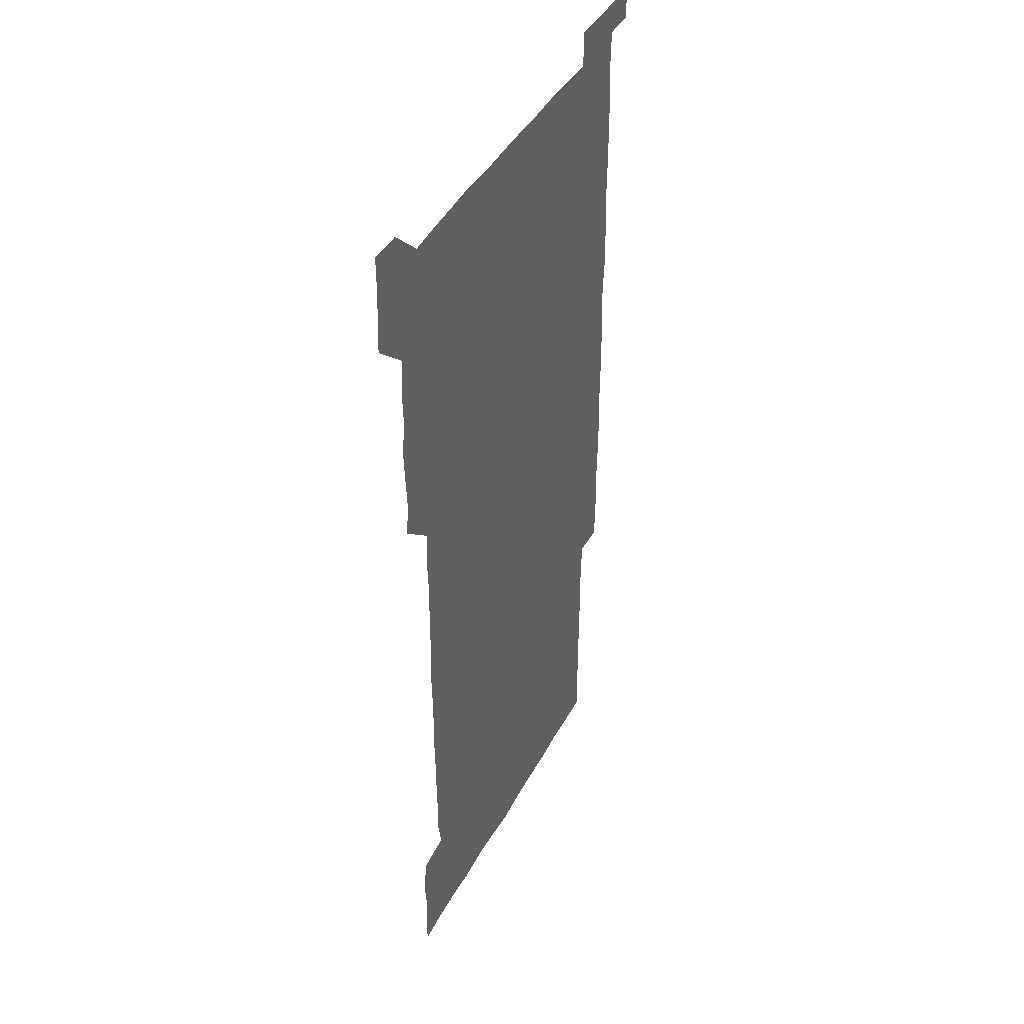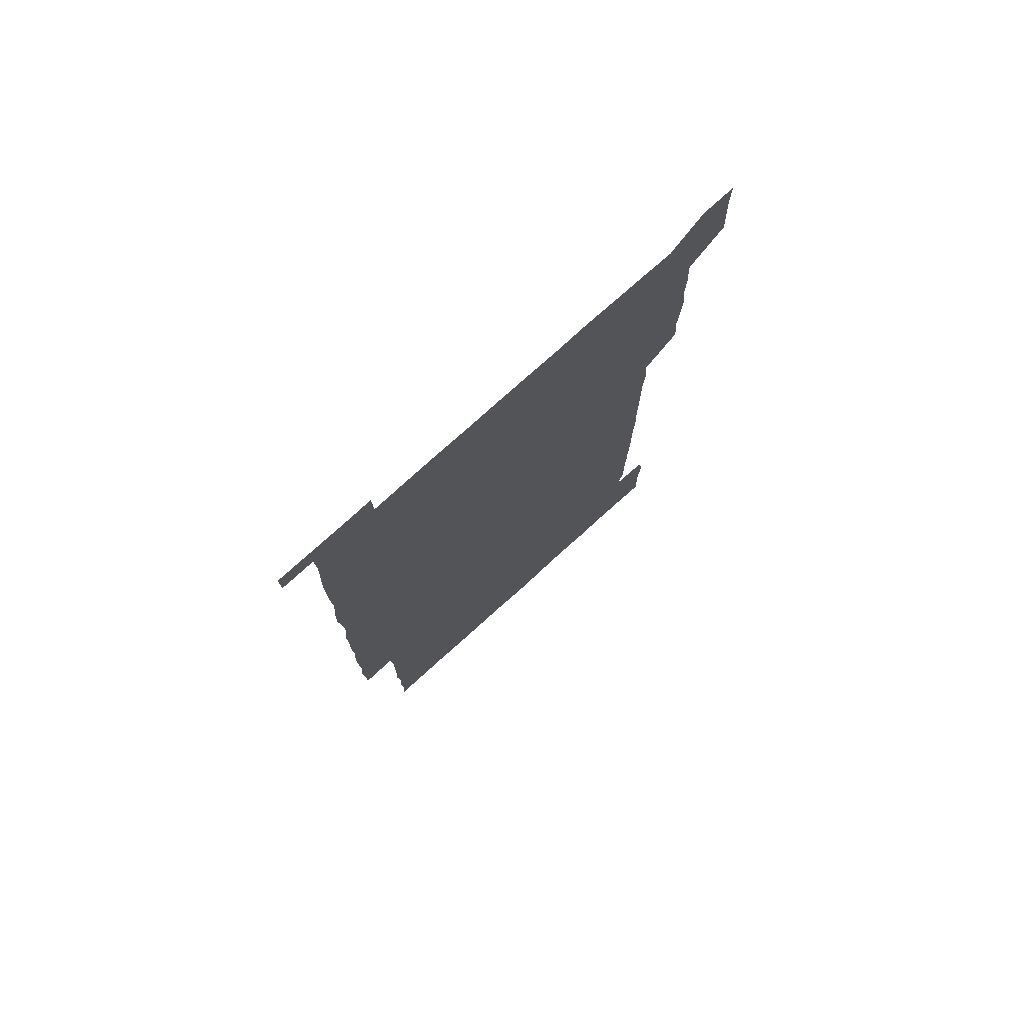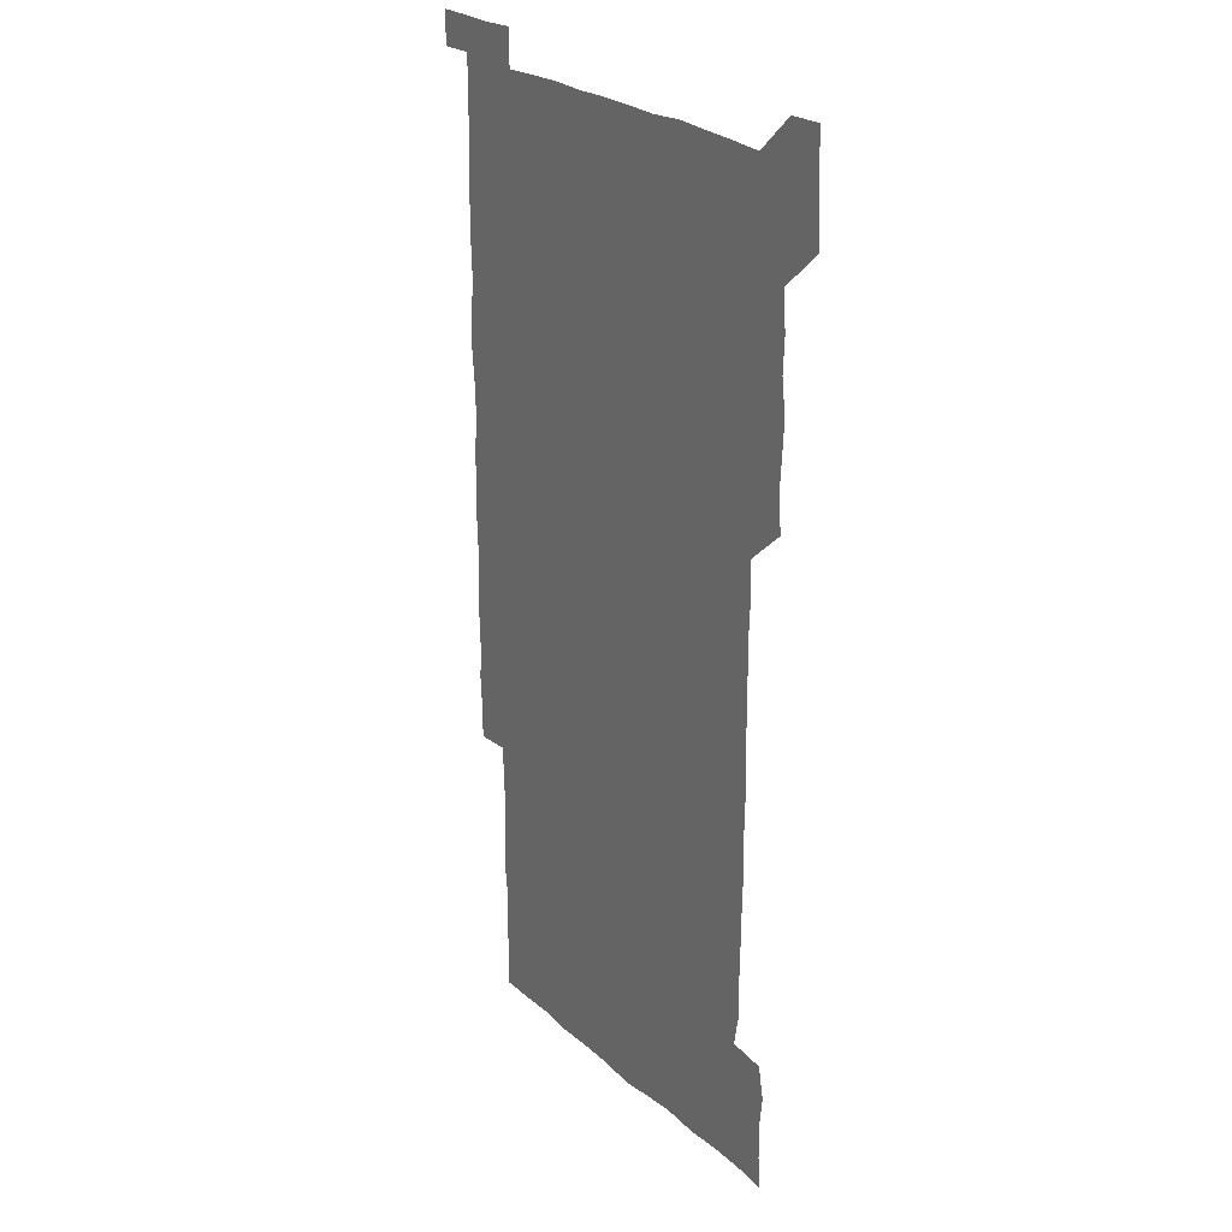
<metadata>
{"format":"obj","ext":"obj","renderer":"f3d","projection":"perspective","resolution":1024,"background":"white","views":[{"elev":42.6,"azim":-63.6,"up":"+Y"},{"elev":77.0,"azim":138.0,"up":"+Y"},{"elev":25.3,"azim":-126.0,"up":"+Y"}]}
</metadata>
<code>
v 449.2 557.6 0
v 449.9 571.2 0
v 450.6 585.9 0
v 450.5 600.6 0
v 464.7 165.2 0
v 465.5 179.4 0
v 465.7 195 0
v 464.1 208.6 0
v 466.9 222.8 0
v 464 451.2 0
v 465.5 465.8 0
v 464.6 480.7 0
v 463.7 495.2 0
v 465.6 510.3 0
v 465 525.6 0
v 466.4 541.5 0
v 466 556.4 0
v 466.5 570.9 0
v 466.3 585.5 0
v 465.5 600.3 0
v 479.1 166.5 0
v 481.5 181.6 0
v 483.3 196.6 0
v 480.6 210 0
v 482.8 224.7 0
v 480.3 238.6 0
v 480.6 254.1 0
v 480.3 269.2 0
v 480.1 284.6 0
v 479.7 299.7 0
v 480 314.8 0
v 479.9 330 0
v 479.4 344.6 0
v 480.2 359.5 0
v 480 374.7 0
v 480.2 390 0
v 480.3 405.4 0
v 479.6 420.6 0
v 480.4 436.2 0
v 480.1 451.1 0
v 481.4 466 0
v 479.8 481 0
v 481.4 496.1 0
v 481.4 510.9 0
v 480.3 525.9 0
v 482.1 540.8 0
v 481.2 556.1 0
v 481 570.9 0
v 481.2 585.1 0
v 494.3 166.5 0
v 496.3 181.8 0
v 495.8 195.7 0
v 495.9 210.3 0
v 497.2 226.1 0
v 495.1 240 0
v 497 256.1 0
v 496.4 270.9 0
v 496.9 286.2 0
v 497 301.2 0
v 496.5 316 0
v 496.3 331 0
v 496.5 346.1 0
v 496.1 360.8 0
v 496.6 376.1 0
v 496.6 391.1 0
v 496.2 405.9 0
v 496.4 421.1 0
v 496.3 436.1 0
v 495.8 451.1 0
v 496.4 466.1 0
v 496.7 481.2 0
v 496.1 496.1 0
v 496.8 511 0
v 496.4 526 0
v 496.6 540.8 0
v 497.3 555.3 0
v 496.3 570.7 0
v 495.7 586 0
v 508.7 165.4 0
v 510.7 181.1 0
v 509.9 195.1 0
v 513 213 0
v 512.4 226.9 0
v 511.7 241.5 0
v 511.4 256.1 0
v 511.5 271.3 0
v 512.3 286.8 0
v 511.2 301.1 0
v 511.2 316.1 0
v 511.6 331.3 0
v 510.6 345.9 0
v 511.1 361 0
v 512.2 376.7 0
v 511.7 391.2 0
v 511.5 406.1 0
v 511.1 421 0
v 511.7 436.1 0
v 511.8 451.2 0
v 511.5 466.1 0
v 511.8 481.1 0
v 511.4 496.1 0
v 511.2 511 0
v 511.3 525.9 0
v 511.3 540.8 0
v 511.6 555.5 0
v 511.5 570.2 0
v 510.5 586.4 0
v 525.2 166.5 0
v 525.9 181.1 0
v 526.7 197.4 0
v 527.1 212.8 0
v 526.3 226.2 0
v 527.6 242.4 0
v 526.2 256.2 0
v 526.5 271.5 0
v 526.5 286.4 0
v 526.4 301.3 0
v 525.7 315.8 0
v 526.9 331.8 0
v 526.9 346.6 0
v 526.1 361.1 0
v 526.2 376.1 0
v 526.6 391.4 0
v 526.4 406.1 0
v 526.6 421 0
v 525.6 435.9 0
v 526.4 451.2 0
v 526.5 466.1 0
v 526.4 481 0
v 526.5 495.9 0
v 526.3 510.9 0
v 526.1 525.9 0
v 526.8 540.4 0
v 526.4 555.5 0
v 526.1 570.6 0
v 525 587.1 0
v 540.1 165.1 0
v 541.6 182.6 0
v 541.4 197 0
v 541.2 211.4 0
v 541.6 227.2 0
v 541.5 241.8 0
v 541 256 0
v 541.4 271.2 0
v 541.6 286.4 0
v 541.3 301.3 0
v 541.2 316.3 0
v 541.2 331.3 0
v 541.4 346.5 0
v 541.3 361.3 0
v 541.2 376.2 0
v 541.1 391 0
v 540.5 405.5 0
v 541.8 421.4 0
v 541.1 436.1 0
v 541.3 451.2 0
v 541.3 466.1 0
v 540.5 481.1 0
v 541.4 496.1 0
v 541.1 511 0
v 541.7 525.7 0
v 541.2 541.1 0
v 541.2 555.7 0
v 541.1 570.7 0
v 540.6 586.1 0
v 555 163.2 0
v 555.8 181.4 0
v 555.8 195.9 0
v 556.1 211.4 0
v 556.2 226.9 0
v 556.1 241.3 0
v 556.5 256.7 0
v 556 270.5 0
v 556.5 287.3 0
v 556.1 301.3 0
v 556 316.1 0
v 556.1 331.1 0
v 556.1 346.2 0
v 556.1 361.2 0
v 556.1 376.2 0
v 556.1 390.9 0
v 556.2 406.2 0
v 556.2 421.2 0
v 556.1 436.1 0
v 556.2 451.2 0
v 556.4 466.1 0
v 556 481.1 0
v 556.4 496 0
v 556.1 511 0
v 556.2 525.8 0
v 556.2 540.8 0
v 556.2 555.7 0
v 556.2 570.4 0
v 555.6 586.5 0
v 570.2 164.8 0
v 570.9 182.1 0
v 571 197.2 0
v 571.1 212.7 0
v 571 226.4 0
v 571 242.4 0
v 571 256.5 0
v 570.8 270.5 0
v 570.9 287.2 0
v 571.2 301.5 0
v 571 316.2 0
v 571.1 331.5 0
v 571 346.2 0
v 570.9 361.3 0
v 570.6 375.5 0
v 571.3 391.5 0
v 571.1 406.2 0
v 571.1 421 0
v 571 436 0
v 571 450.9 0
v 571.1 466.3 0
v 571.1 481.1 0
v 571.1 496 0
v 571 510.9 0
v 570.9 526 0
v 571.2 540.5 0
v 571 556.2 0
v 571.1 570.7 0
v 570.6 586.5 0
v 585.9 164.8 0
v 585.8 182.1 0
v 586.1 195.9 0
v 585.9 211.6 0
v 585.8 227 0
v 586 241.3 0
v 585.7 256.5 0
v 585.8 270.7 0
v 586.3 285.6 0
v 586 301.7 0
v 586 316.1 0
v 585.9 331.4 0
v 586 346.3 0
v 585.8 361.5 0
v 586 376.6 0
v 585.9 391.3 0
v 585.8 406.5 0
v 586.1 421 0
v 586 436.1 0
v 585.9 451 0
v 585.9 466.1 0
v 586 481 0
v 586 496 0
v 585.9 510.9 0
v 586 525.8 0
v 586 541 0
v 586.2 555.5 0
v 586.1 570.6 0
v 585.9 586.1 0
v 601.3 164.4 0
v 600.9 180.4 0
v 601 195.8 0
v 600.5 212.6 0
v 600.8 226.6 0
v 600.8 241.4 0
v 600.7 256.3 0
v 600.5 272.1 0
v 601.2 285.5 0
v 600.8 301.7 0
v 600.8 316.3 0
v 600.9 330.8 0
v 600.7 346.8 0
v 600.7 361.7 0
v 600.7 376.5 0
v 600.7 391.3 0
v 601 406.2 0
v 600.8 421.3 0
v 600.8 436.1 0
v 600.8 450.9 0
v 601 465.6 0
v 600.9 481 0
v 600.9 496 0
v 600.8 510.9 0
v 600.9 525.9 0
v 600.9 540.8 0
v 601.1 555.8 0
v 601.1 570.6 0
v 601 586.6 0
v 616.4 165.7 0
v 615.2 183.4 0
v 616.3 195.9 0
v 615.5 211.8 0
v 615.5 226.6 0
v 615.8 241.1 0
v 615.9 256 0
v 615.6 271.4 0
v 615.8 286.1 0
v 615.2 302.2 0
v 615.7 316.4 0
v 615.4 331.7 0
v 615.7 346.3 0
v 615.5 361.5 0
v 615.6 376.3 0
v 615.5 391.3 0
v 615.5 406.3 0
v 615.7 421.2 0
v 615.5 436.1 0
v 615.9 450.9 0
v 615.5 466.8 0
v 616 481.2 0
v 615.6 496 0
v 615.6 510.9 0
v 615.8 525.9 0
v 615.3 540.3 0
v 616.1 556.1 0
v 615.9 570.3 0
v 616.1 586.1 0
v 632.1 165.1 0
v 630.3 181.7 0
v 631 195.7 0
v 630.4 211.3 0
v 630.2 226.5 0
v 630.6 241 0
v 630.6 256.1 0
v 630.4 271.6 0
v 630.5 286.8 0
v 629.5 302.1 0
v 630.4 316.4 0
v 630.4 331.3 0
v 630.1 346.5 0
v 630.4 361.3 0
v 629.9 376.5 0
v 630.2 391.2 0
v 630.5 406.1 0
v 630.8 421 0
v 630.5 436.2 0
v 630.5 451.2 0
v 629.7 466.3 0
v 631 481 0
v 630.7 495.9 0
v 631.4 511.1 0
v 630.9 526 0
v 630.6 540.9 0
v 630.9 555.9 0
v 630.8 570.5 0
v 631.2 585.5 0
v 631.6 601.5 0
v 646.3 165.2 0
v 645.3 180.2 0
v 646.1 194.4 0
v 645.1 210.2 0
v 646.7 224.5 0
v 646.1 239.6 0
v 646 254.8 0
v 646 270.4 0
v 647 286.4 0
v 645.3 301.7 0
v 645.2 316.5 0
v 644.3 331.5 0
v 645.3 346.1 0
v 644.6 361.3 0
v 645.4 375.9 0
v 645.4 391 0
v 646 405.8 0
v 645.3 421 0
v 645.8 435.8 0
v 645.5 451.2 0
v 645.5 466.4 0
v 644.7 481.2 0
v 645.3 495.6 0
v 646.4 511.1 0
v 645.7 526.1 0
v 644.9 540.8 0
v 646.4 555.9 0
v 645.4 570.6 0
v 645.6 585.3 0
v 646.2 600.8 0
v 662.4 285.5 0
v 662.4 299.7 0
v 663.3 314.2 0
v 662.4 329.5 0
v 662.9 344.5 0
v 663.1 359.7 0
v 662.2 374.9 0
v 662.8 390.1 0
v 662.4 404.9 0
v 662.6 419.7 0
v 661.1 435.5 0
v 661.7 450.7 0
v 663 465.6 0
v 662.4 480.6 0
v 661.3 495.9 0
v 661.8 511.1 0
v 661.9 526.1 0
v 662 541.1 0
v 661.3 556.1 0
v 660.6 571.2 0
v 661.1 586.7 0
v 661.3 601.1 0
v 676 586.4 0
v 676.1 601 0
f 16 17 1
f 1 17 2
f 17 18 2
f 2 18 3
f 18 19 3
f 3 19 4
f 19 20 4
f 5 21 6
f 21 22 6
f 6 22 7
f 22 23 7
f 7 23 8
f 23 24 8
f 8 24 9
f 24 25 9
f 39 40 10
f 10 40 11
f 40 41 11
f 11 41 12
f 41 42 12
f 12 42 13
f 42 43 13
f 13 43 14
f 43 44 14
f 14 44 15
f 44 45 15
f 15 45 16
f 45 46 16
f 16 46 17
f 46 47 17
f 17 47 18
f 47 48 18
f 18 48 19
f 48 49 19
f 19 49 20
f 21 50 22
f 50 51 22
f 22 51 23
f 51 52 23
f 23 52 24
f 52 53 24
f 24 53 25
f 53 54 25
f 25 54 26
f 54 55 26
f 26 55 27
f 55 56 27
f 27 56 28
f 56 57 28
f 28 57 29
f 57 58 29
f 29 58 30
f 58 59 30
f 30 59 31
f 59 60 31
f 31 60 32
f 60 61 32
f 32 61 33
f 61 62 33
f 33 62 34
f 62 63 34
f 34 63 35
f 63 64 35
f 35 64 36
f 64 65 36
f 36 65 37
f 65 66 37
f 37 66 38
f 66 67 38
f 38 67 39
f 67 68 39
f 39 68 40
f 68 69 40
f 40 69 41
f 69 70 41
f 41 70 42
f 70 71 42
f 42 71 43
f 71 72 43
f 43 72 44
f 72 73 44
f 44 73 45
f 73 74 45
f 45 74 46
f 74 75 46
f 46 75 47
f 75 76 47
f 47 76 48
f 76 77 48
f 48 77 49
f 77 78 49
f 50 79 51
f 79 80 51
f 51 80 52
f 80 81 52
f 52 81 53
f 81 82 53
f 53 82 54
f 82 83 54
f 54 83 55
f 83 84 55
f 55 84 56
f 84 85 56
f 56 85 57
f 85 86 57
f 57 86 58
f 86 87 58
f 58 87 59
f 87 88 59
f 59 88 60
f 88 89 60
f 60 89 61
f 89 90 61
f 61 90 62
f 90 91 62
f 62 91 63
f 91 92 63
f 63 92 64
f 92 93 64
f 64 93 65
f 93 94 65
f 65 94 66
f 94 95 66
f 66 95 67
f 95 96 67
f 67 96 68
f 96 97 68
f 68 97 69
f 97 98 69
f 69 98 70
f 98 99 70
f 70 99 71
f 99 100 71
f 71 100 72
f 100 101 72
f 72 101 73
f 101 102 73
f 73 102 74
f 102 103 74
f 74 103 75
f 103 104 75
f 75 104 76
f 104 105 76
f 76 105 77
f 105 106 77
f 77 106 78
f 106 107 78
f 79 108 80
f 108 109 80
f 80 109 81
f 109 110 81
f 81 110 82
f 110 111 82
f 82 111 83
f 111 112 83
f 83 112 84
f 112 113 84
f 84 113 85
f 113 114 85
f 85 114 86
f 114 115 86
f 86 115 87
f 115 116 87
f 87 116 88
f 116 117 88
f 88 117 89
f 117 118 89
f 89 118 90
f 118 119 90
f 90 119 91
f 119 120 91
f 91 120 92
f 120 121 92
f 92 121 93
f 121 122 93
f 93 122 94
f 122 123 94
f 94 123 95
f 123 124 95
f 95 124 96
f 124 125 96
f 96 125 97
f 125 126 97
f 97 126 98
f 126 127 98
f 98 127 99
f 127 128 99
f 99 128 100
f 128 129 100
f 100 129 101
f 129 130 101
f 101 130 102
f 130 131 102
f 102 131 103
f 131 132 103
f 103 132 104
f 132 133 104
f 104 133 105
f 133 134 105
f 105 134 106
f 134 135 106
f 106 135 107
f 135 136 107
f 108 137 109
f 137 138 109
f 109 138 110
f 138 139 110
f 110 139 111
f 139 140 111
f 111 140 112
f 140 141 112
f 112 141 113
f 141 142 113
f 113 142 114
f 142 143 114
f 114 143 115
f 143 144 115
f 115 144 116
f 144 145 116
f 116 145 117
f 145 146 117
f 117 146 118
f 146 147 118
f 118 147 119
f 147 148 119
f 119 148 120
f 148 149 120
f 120 149 121
f 149 150 121
f 121 150 122
f 150 151 122
f 122 151 123
f 151 152 123
f 123 152 124
f 152 153 124
f 124 153 125
f 153 154 125
f 125 154 126
f 154 155 126
f 126 155 127
f 155 156 127
f 127 156 128
f 156 157 128
f 128 157 129
f 157 158 129
f 129 158 130
f 158 159 130
f 130 159 131
f 159 160 131
f 131 160 132
f 160 161 132
f 132 161 133
f 161 162 133
f 133 162 134
f 162 163 134
f 134 163 135
f 163 164 135
f 135 164 136
f 164 165 136
f 137 166 138
f 166 167 138
f 138 167 139
f 167 168 139
f 139 168 140
f 168 169 140
f 140 169 141
f 169 170 141
f 141 170 142
f 170 171 142
f 142 171 143
f 171 172 143
f 143 172 144
f 172 173 144
f 144 173 145
f 173 174 145
f 145 174 146
f 174 175 146
f 146 175 147
f 175 176 147
f 147 176 148
f 176 177 148
f 148 177 149
f 177 178 149
f 149 178 150
f 178 179 150
f 150 179 151
f 179 180 151
f 151 180 152
f 180 181 152
f 152 181 153
f 181 182 153
f 153 182 154
f 182 183 154
f 154 183 155
f 183 184 155
f 155 184 156
f 184 185 156
f 156 185 157
f 185 186 157
f 157 186 158
f 186 187 158
f 158 187 159
f 187 188 159
f 159 188 160
f 188 189 160
f 160 189 161
f 189 190 161
f 161 190 162
f 190 191 162
f 162 191 163
f 191 192 163
f 163 192 164
f 192 193 164
f 164 193 165
f 193 194 165
f 166 195 167
f 195 196 167
f 167 196 168
f 196 197 168
f 168 197 169
f 197 198 169
f 169 198 170
f 198 199 170
f 170 199 171
f 199 200 171
f 171 200 172
f 200 201 172
f 172 201 173
f 201 202 173
f 173 202 174
f 202 203 174
f 174 203 175
f 203 204 175
f 175 204 176
f 204 205 176
f 176 205 177
f 205 206 177
f 177 206 178
f 206 207 178
f 178 207 179
f 207 208 179
f 179 208 180
f 208 209 180
f 180 209 181
f 209 210 181
f 181 210 182
f 210 211 182
f 182 211 183
f 211 212 183
f 183 212 184
f 212 213 184
f 184 213 185
f 213 214 185
f 185 214 186
f 214 215 186
f 186 215 187
f 215 216 187
f 187 216 188
f 216 217 188
f 188 217 189
f 217 218 189
f 189 218 190
f 218 219 190
f 190 219 191
f 219 220 191
f 191 220 192
f 220 221 192
f 192 221 193
f 221 222 193
f 193 222 194
f 222 223 194
f 195 224 196
f 224 225 196
f 196 225 197
f 225 226 197
f 197 226 198
f 226 227 198
f 198 227 199
f 227 228 199
f 199 228 200
f 228 229 200
f 200 229 201
f 229 230 201
f 201 230 202
f 230 231 202
f 202 231 203
f 231 232 203
f 203 232 204
f 232 233 204
f 204 233 205
f 233 234 205
f 205 234 206
f 234 235 206
f 206 235 207
f 235 236 207
f 207 236 208
f 236 237 208
f 208 237 209
f 237 238 209
f 209 238 210
f 238 239 210
f 210 239 211
f 239 240 211
f 211 240 212
f 240 241 212
f 212 241 213
f 241 242 213
f 213 242 214
f 242 243 214
f 214 243 215
f 243 244 215
f 215 244 216
f 244 245 216
f 216 245 217
f 245 246 217
f 217 246 218
f 246 247 218
f 218 247 219
f 247 248 219
f 219 248 220
f 248 249 220
f 220 249 221
f 249 250 221
f 221 250 222
f 250 251 222
f 222 251 223
f 251 252 223
f 224 253 225
f 253 254 225
f 225 254 226
f 254 255 226
f 226 255 227
f 255 256 227
f 227 256 228
f 256 257 228
f 228 257 229
f 257 258 229
f 229 258 230
f 258 259 230
f 230 259 231
f 259 260 231
f 231 260 232
f 260 261 232
f 232 261 233
f 261 262 233
f 233 262 234
f 262 263 234
f 234 263 235
f 263 264 235
f 235 264 236
f 264 265 236
f 236 265 237
f 265 266 237
f 237 266 238
f 266 267 238
f 238 267 239
f 267 268 239
f 239 268 240
f 268 269 240
f 240 269 241
f 269 270 241
f 241 270 242
f 270 271 242
f 242 271 243
f 271 272 243
f 243 272 244
f 272 273 244
f 244 273 245
f 273 274 245
f 245 274 246
f 274 275 246
f 246 275 247
f 275 276 247
f 247 276 248
f 276 277 248
f 248 277 249
f 277 278 249
f 249 278 250
f 278 279 250
f 250 279 251
f 279 280 251
f 251 280 252
f 280 281 252
f 253 282 254
f 282 283 254
f 254 283 255
f 283 284 255
f 255 284 256
f 284 285 256
f 256 285 257
f 285 286 257
f 257 286 258
f 286 287 258
f 258 287 259
f 287 288 259
f 259 288 260
f 288 289 260
f 260 289 261
f 289 290 261
f 261 290 262
f 290 291 262
f 262 291 263
f 291 292 263
f 263 292 264
f 292 293 264
f 264 293 265
f 293 294 265
f 265 294 266
f 294 295 266
f 266 295 267
f 295 296 267
f 267 296 268
f 296 297 268
f 268 297 269
f 297 298 269
f 269 298 270
f 298 299 270
f 270 299 271
f 299 300 271
f 271 300 272
f 300 301 272
f 272 301 273
f 301 302 273
f 273 302 274
f 302 303 274
f 274 303 275
f 303 304 275
f 275 304 276
f 304 305 276
f 276 305 277
f 305 306 277
f 277 306 278
f 306 307 278
f 278 307 279
f 307 308 279
f 279 308 280
f 308 309 280
f 280 309 281
f 309 310 281
f 282 311 283
f 311 312 283
f 283 312 284
f 312 313 284
f 284 313 285
f 313 314 285
f 285 314 286
f 314 315 286
f 286 315 287
f 315 316 287
f 287 316 288
f 316 317 288
f 288 317 289
f 317 318 289
f 289 318 290
f 318 319 290
f 290 319 291
f 319 320 291
f 291 320 292
f 320 321 292
f 292 321 293
f 321 322 293
f 293 322 294
f 322 323 294
f 294 323 295
f 323 324 295
f 295 324 296
f 324 325 296
f 296 325 297
f 325 326 297
f 297 326 298
f 326 327 298
f 298 327 299
f 327 328 299
f 299 328 300
f 328 329 300
f 300 329 301
f 329 330 301
f 301 330 302
f 330 331 302
f 302 331 303
f 331 332 303
f 303 332 304
f 332 333 304
f 304 333 305
f 333 334 305
f 305 334 306
f 334 335 306
f 306 335 307
f 335 336 307
f 307 336 308
f 336 337 308
f 308 337 309
f 337 338 309
f 309 338 310
f 338 339 310
f 311 341 312
f 341 342 312
f 312 342 313
f 342 343 313
f 313 343 314
f 343 344 314
f 314 344 315
f 344 345 315
f 315 345 316
f 345 346 316
f 316 346 317
f 346 347 317
f 317 347 318
f 347 348 318
f 318 348 319
f 348 349 319
f 319 349 320
f 349 350 320
f 320 350 321
f 350 351 321
f 321 351 322
f 351 352 322
f 322 352 323
f 352 353 323
f 323 353 324
f 353 354 324
f 324 354 325
f 354 355 325
f 325 355 326
f 355 356 326
f 326 356 327
f 356 357 327
f 327 357 328
f 357 358 328
f 328 358 329
f 358 359 329
f 329 359 330
f 359 360 330
f 330 360 331
f 360 361 331
f 331 361 332
f 361 362 332
f 332 362 333
f 362 363 333
f 333 363 334
f 363 364 334
f 334 364 335
f 364 365 335
f 335 365 336
f 365 366 336
f 336 366 337
f 366 367 337
f 337 367 338
f 367 368 338
f 338 368 339
f 368 369 339
f 339 369 340
f 369 370 340
f 349 371 350
f 371 372 350
f 350 372 351
f 372 373 351
f 351 373 352
f 373 374 352
f 352 374 353
f 374 375 353
f 353 375 354
f 375 376 354
f 354 376 355
f 376 377 355
f 355 377 356
f 377 378 356
f 356 378 357
f 378 379 357
f 357 379 358
f 379 380 358
f 358 380 359
f 380 381 359
f 359 381 360
f 381 382 360
f 360 382 361
f 382 383 361
f 361 383 362
f 383 384 362
f 362 384 363
f 384 385 363
f 363 385 364
f 385 386 364
f 364 386 365
f 386 387 365
f 365 387 366
f 387 388 366
f 366 388 367
f 388 389 367
f 367 389 368
f 389 390 368
f 368 390 369
f 390 391 369
f 369 391 370
f 391 392 370
f 391 393 392
f 393 394 392

</code>
